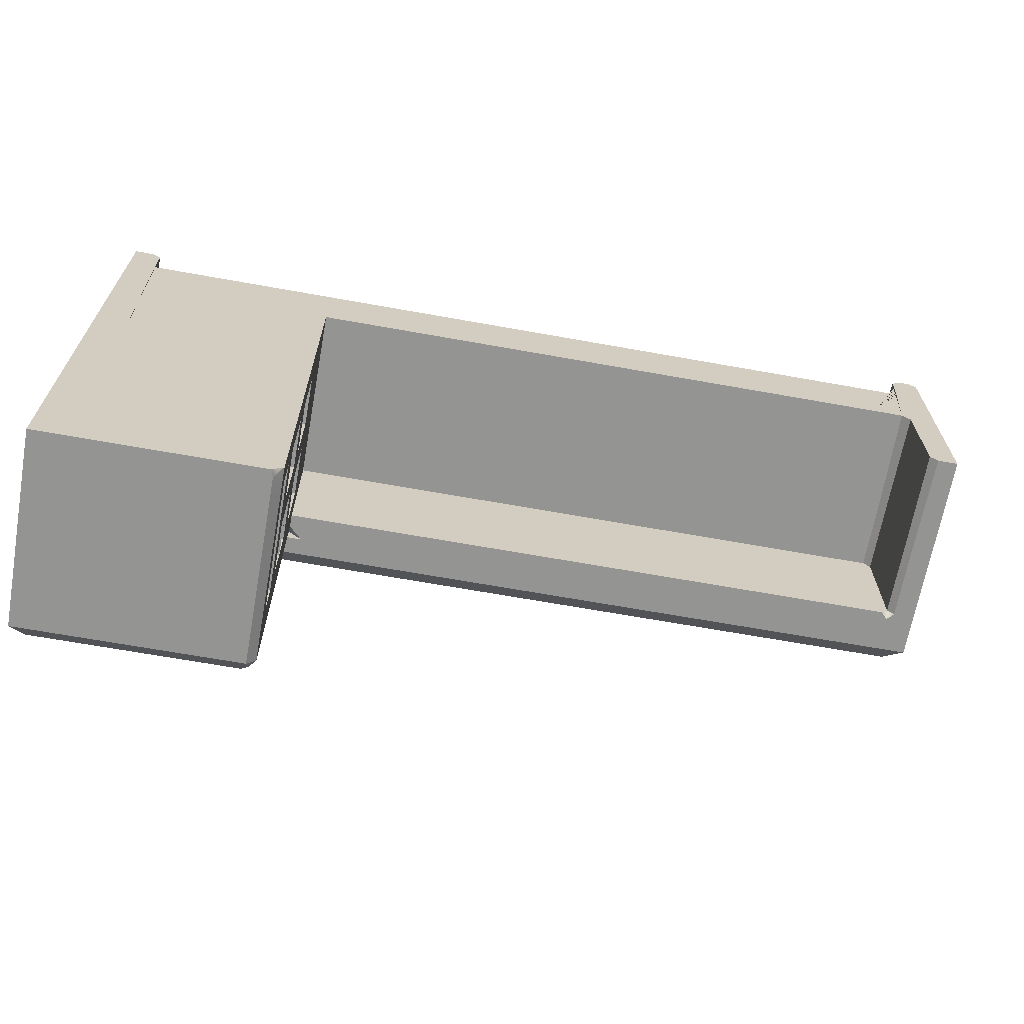
<metadata>
{"format":"obj","ext":"obj","renderer":"f3d","projection":"perspective","resolution":1024,"background":"white","views":[{"elev":-66.9,"azim":-10.2,"up":"+Z"}]}
</metadata>
<code>
v -5.2 0.6568 9.562
v -4.279 0.6568 9.562
v -5.2 0.7626 9.562
v -4.279 0.7626 9.562
v -4.279 0.9741 8.75
v -5.2 0.9741 8.75
v -4.279 0.9741 9.75
v -5.2 0.9741 9.75
v -4.279 0.7626 9.269
v -4.279 0.6568 9.269
v -5.2 0.7626 9.269
v -5.2 0.6568 9.269
v -4.279 0.128 9.562
v -5.2 0.128 9.562
v -4.279 0.128 9.269
v -5.2 0.128 9.269
v -7.043 0.7626 8.75
v -7.043 0.6568 8.75
v -7.043 0.7626 9.75
v -7.043 0.6568 9.75
v -6.121 0.128 9.562
v -6.121 0.128 9.269
v -6.582 0.128 9.562
v -6.121 0.7626 9.269
v -6.121 0.6568 9.269
v -6.065 0.9741 8.75
v -6.121 0.9741 8.806
v -6.121 0.9741 9.75
v -6.121 0.6568 9.562
v -6.121 0.7626 9.562
v -6.582 0.128 8.75
v -6.582 0.6568 9.562
v -6.582 0.7626 9.562
v -3.818 0.6568 9.562
v -3.818 0.7626 9.562
v -3.818 0.9741 8.75
v -3.818 0.9741 9.75
v -3.818 0.7626 9.269
v -3.818 0.6568 9.269
v -3.818 0.128 9.562
v -3.818 0.128 9.269
v -6.121 0.6568 8.102
v -6.121 0.6568 8.1
v -6.121 0.7626 8.1
v -6.121 0.128 8.768
v -6.121 0.128 8.604
v -6.132 0.128 7.481
v -6.121 0.128 7.484
v -6.121 0.128 7.615
v -6.121 0.128 7.78
v -6.121 0.128 7.944
v -6.121 0.128 8.109
v -6.121 0.128 8.274
v -6.121 0.128 8.439
v -6.813 0.128 7.45
v -6.582 0.128 7.45
v -6.163 0.128 7.45
v -7.043 0.551 8.75
v -7.043 0.7626 7.45
v -7.043 0.3395 8.1
v -7.043 0.6568 7.45
v -6.928 0.128 9.562
v -6.813 0.128 8.75
v -6.582 0.7626 7.45
v -6.582 0.551 7.45
v -6.813 0.551 7.45
v -6.813 0.7626 7.45
v -6.582 0.9741 8.75
v -6.813 0.9741 8.75
v -6.582 0.9741 9.75
v -6.813 0.9741 9.75
v -6.928 0.6568 9.562
v -6.928 0.7626 9.562
v -3.53 0.6568 9.562
v -3.53 0.7626 9.562
v -3.587 0.9741 8.75
v -3.587 0.9741 9.75
v -3.587 0.7626 9.269
v -3.587 0.6568 9.269
v -3.472 0.128 9.562
v -6.928 0.551 7.45
v -6.928 0.6568 7.45
v -6.928 0.7626 7.45
v -6.928 0.9741 9.75
v -3.472 0.9741 8.75
v -3.53 0.9741 8.75
v -3.472 0.9741 9.75
v -3.53 0.9741 9.75
v -3.357 0.9741 8.75
v -3.357 0.9741 9.75
v -6.928 0.4288 9.562
v -6.582 0.4306 9.562
v -6.928 0.551 9.562
v -6.582 0.551 9.562
v -6.121 0.433 9.562
v -6.121 0.551 9.562
v -5.2 0.4379 9.562
v -5.2 0.551 9.562
v -4.279 0.4428 9.562
v -4.279 0.551 9.562
v -3.818 0.4453 9.562
v -3.818 0.551 9.562
v -3.53 0.551 9.562
v -3.52 0.4451 9.562
v -3.587 0.551 9.269
v -3.818 0.551 9.269
v -4.279 0.551 9.269
v -5.2 0.551 9.269
v -6.121 0.551 9.269
v -6.156 0.1593 7.45
v -6.907 0.128 7.45
v -7.043 0.128 7.45
v -6.948 0.128 7.45
v -7.043 0.551 7.45
v -7.043 0.3395 8.75
v -7.043 0.2338 8.75
v -7.043 0.551 9.75
v -7.043 0.3395 9.75
v -7.043 0.8683 7.45
v -7.043 0.8683 8.75
v -6.928 0.8683 7.45
v -6.813 0.8683 7.45
v -6.582 0.8683 7.45
v -5.2 0.8683 9.269
v -6.121 0.8683 9.269
v -4.279 0.8683 9.269
v -3.818 0.8683 9.269
v -3.587 0.8683 9.269
v -3.357 0.8683 9.75
v -3.357 0.8077 9.75
v -3.357 0.8683 8.75
v -3.357 0.7626 9.723
v -3.357 0.7626 8.75
v -3.53 0.8683 9.562
v -3.587 0.8683 9.562
v -3.818 0.8683 9.562
v -4.279 0.8683 9.562
v -5.2 0.8683 9.562
v -6.121 0.8683 9.562
v -6.582 0.8683 9.562
v -6.928 0.8683 9.562
v -7.043 0.8683 9.75
v -5.2 0.8683 8.75
v -6.121 0.8683 8.75
v -6.121 0.9212 8.75
v -4.279 0.8683 8.75
v -3.818 0.8683 8.75
v -3.587 0.8683 8.75
v -3.472 0.8971 8.75
v -3.53 0.8683 8.75
v -3.501 0.8683 8.75
v -3.445 0.8683 8.75
v -6.121 0.551 8.75
v -6.121 0.6568 8.75
v -6.121 0.7626 8.75
v -3.53 0.8683 9.269
v -3.501 0.8683 9.269
v -3.472 0.8683 9.24
v -3.472 0.8683 8.777
v -6.121 0.4453 8.755
v -6.121 0.3395 8.759
v -6.121 0.2338 8.764
v -6.195 0.6568 8.264
v -6.195 0.6568 8.102
v -6.195 0.7626 8.262
v -6.195 0.7626 8.1
v -6.195 0.4453 8.105
v -6.195 0.4453 8.268
v -6.195 0.3395 8.106
v -6.195 0.3395 8.27
v -6.195 0.6568 8.589
v -6.195 0.6568 8.427
v -6.195 0.7626 8.588
v -6.195 0.7626 8.425
v -6.195 0.4453 8.432
v -6.195 0.4453 8.593
v -6.195 0.3395 8.434
v -6.195 0.3395 8.597
v -6.195 0.6568 8.1
v -6.195 0.6568 7.938
v -6.195 0.7626 7.938
v -6.121 0.4453 7.777
v -6.121 0.4453 7.94
v -6.121 0.3395 7.778
v -6.121 0.3395 7.942
v -6.121 0.2338 8.436
v -6.121 0.2338 8.6
v -6.121 0.2338 8.108
v -6.121 0.2338 8.272
v -6.121 0.2338 7.943
v -6.195 0.6568 8.75
v -6.195 0.7626 8.75
v -6.195 0.3395 8.759
v -6.195 0.4453 8.755
v -6.195 0.6568 7.776
v -6.195 0.6568 7.613
v -6.195 0.7626 7.775
v -6.195 0.7626 7.612
v -6.195 0.3395 7.778
v -6.195 0.3395 7.614
v -6.195 0.4453 7.777
v -6.195 0.4453 7.614
v -6.121 0.2338 7.614
v -6.121 0.2338 7.779
v -6.121 0.6568 8.427
v -6.121 0.6568 8.264
v -6.121 0.7626 8.425
v -6.121 0.7626 8.262
v -6.121 0.3395 8.434
v -6.121 0.3395 8.27
v -6.121 0.4453 8.432
v -6.121 0.4453 8.268
v -6.121 0.6568 7.938
v -6.121 0.6568 7.776
v -6.121 0.7626 7.938
v -6.121 0.7626 7.775
v -6.195 0.3395 7.942
v -6.195 0.4453 7.94
v -6.195 0.551 7.777
v -6.195 0.551 7.613
v -6.121 0.551 7.938
v -6.121 0.551 7.777
v -6.121 0.4453 8.105
v -6.121 0.551 8.103
v -6.121 0.551 8.1
v -6.121 0.551 8.266
v -6.121 0.551 8.43
v -6.121 0.4453 8.593
v -6.121 0.551 8.59
v -6.195 0.551 8.59
v -6.195 0.551 8.75
v -6.195 0.551 8.43
v -6.195 0.551 8.103
v -6.195 0.551 8.266
v -6.195 0.551 7.938
v -6.195 0.551 8.1
v -6.195 0.2338 7.779
v -6.195 0.2338 7.614
v -6.195 0.2338 8.108
v -6.195 0.2338 7.943
v -6.195 0.2338 8.272
v -6.195 0.2338 8.6
v -6.195 0.2338 8.436
v -6.195 0.2338 8.764
v -6.121 0.7626 8.588
v -6.121 0.6568 7.613
v -6.121 0.7626 7.612
v -6.121 0.3395 7.614
v -6.121 0.4453 7.614
v -6.121 0.551 7.613
v -7.043 0.2338 9.75
v -6.928 0.2338 9.562
v -6.582 0.2338 9.562
v -6.928 0.3395 9.562
v -6.582 0.3395 9.562
v -3.818 0.3395 9.562
v -3.818 0.2338 9.562
v -3.53 0.3395 9.562
v -3.501 0.2338 9.562
v -7.043 0.128 8.75
v -7.043 0.128 9.75
v -6.121 0.2338 9.562
v -5.2 0.2338 9.562
v -4.279 0.2338 9.562
v -3.472 0.551 9.562
v -3.472 0.4437 9.562
v -3.472 0.6568 9.562
v -3.472 0.7626 9.562
v -3.472 0.8683 9.562
v -3.472 0.8683 9.656
v -3.472 0.7626 9.656
v -3.472 0.6568 9.656
v -3.472 0.551 9.656
v -3.472 0.128 9.656
v -3.645 0.128 9.269
v -3.53 0.551 9.269
v -3.53 0.6568 9.269
v -3.53 0.7626 9.269
v -6.121 0.3395 9.562
v -5.2 0.3395 9.562
v -4.279 0.3395 9.562
v -6.582 0.3395 9.635
v -6.582 0.2338 9.635
v -6.582 0.2602 9.661
v -6.582 0.3131 9.661
v -3.818 0.2338 9.635
v -3.818 0.3395 9.635
v -3.818 0.3131 9.661
v -3.818 0.2602 9.661
v -6.582 0.6568 9.635
v -6.582 0.551 9.635
v -6.582 0.5775 9.661
v -6.582 0.6304 9.661
v -3.818 0.551 9.635
v -3.818 0.6568 9.635
v -3.818 0.6304 9.661
v -3.818 0.5775 9.661
v -6.174 0.9741 8.75
v -7.043 0.9212 9.75
v -6.99 0.9741 9.75
v -7.043 0.9212 8.75
v -6.99 0.9741 8.75
v -6.99 0.9741 7.503
v -7.043 0.9212 7.45
v -6.928 0.9212 7.45
v -6.928 0.9741 7.503
v -6.174 0.9741 7.503
v -6.121 0.9212 7.496
v -6.148 0.9476 7.476
v -6.582 0.9212 7.45
v -6.582 0.9741 7.503
v -6.156 0.9212 7.45
v -6.813 0.9212 7.45
v -6.813 0.9741 7.503
v -6.928 0.9741 8.75
v -7.015 0.9488 9.75
v -6.964 0.128 9.75
v -6.928 0.128 9.715
v -6.957 0.2338 9.75
v -6.928 0.2338 9.721
v -6.948 0.128 8.75
v -6.907 0.128 8.75
v -3.438 0.128 9.75
v -3.472 0.128 9.715
v -3.472 0.128 9.234
v -3.507 0.128 9.269
v -3.472 0.551 9.721
v -3.443 0.551 9.75
v -3.472 0.6568 9.721
v -3.443 0.6568 9.75
v -6.957 0.551 9.75
v -6.928 0.551 9.721
v -6.957 0.6568 9.75
v -6.928 0.6568 9.721
v -6.928 0.3395 9.721
v -6.957 0.3395 9.75
v -3.472 0.7626 9.721
v -3.443 0.7626 9.75
v -3.472 0.8683 9.721
v -3.443 0.8971 9.75
v -3.587 0.8971 9.75
v -3.587 0.8683 9.721
v -6.928 0.7626 9.721
v -6.928 0.8683 9.721
v -6.957 0.7626 9.75
v -6.957 0.8971 9.75
v -6.813 0.8993 9.75
v -6.829 0.8683 9.724
v -3.818 0.8683 9.721
v -3.818 0.8971 9.75
v -4.279 0.8683 9.721
v -4.279 0.8971 9.75
v -5.2 0.8683 9.721
v -5.2 0.8971 9.75
v -6.121 0.8683 9.721
v -6.121 0.8971 9.75
v -6.582 0.8683 9.721
v -6.582 0.8971 9.75
v -3.472 0.7626 9.24
v -3.501 0.7626 9.269
v -3.501 0.6568 9.269
v -3.472 0.6568 9.24
v -3.501 0.551 9.269
v -3.472 0.551 9.24
v -3.381 0.8005 9.75
v -3.384 0.7626 9.75
v -3.388 0.128 9.75
v -3.472 0.128 8.781
v -3.357 0.128 9.719
v -3.441 0.128 8.75
v -3.384 0.551 9.75
v -3.357 0.551 9.723
v -3.384 0.6568 9.75
v -3.357 0.6568 9.723
v -3.445 0.551 8.75
v -3.472 0.551 8.777
v -3.445 0.6568 8.75
v -3.472 0.6568 8.777
v -3.445 0.7626 8.75
v -3.472 0.7626 8.777
v -3.357 0.6568 8.75
v -3.357 0.128 8.75
v -3.357 0.551 8.75
v -6.121 0.9198 7.484
v -6.121 0.2338 7.484
v -6.156 0.2338 7.45
v -6.121 0.3395 7.484
v -6.156 0.3395 7.45
v -6.156 0.551 7.45
v -6.121 0.551 7.484
v -6.156 0.4453 7.45
v -6.121 0.4453 7.484
v -6.121 0.6568 7.484
v -6.156 0.6568 7.45
v -6.121 0.7626 7.484
v -6.156 0.7626 7.45
v -6.121 0.8683 7.484
v -6.156 0.8683 7.45
v -6.455 0.9741 8.75
v -3.357 0.9741 8.75
v -6.455 0.9741 9.75
v -3.357 0.9741 9.75
v -6.455 1.045 9.75
v -6.384 1.115 9.68
v -6.455 1.045 8.75
v -6.384 1.115 8.82
v -3.428 1.115 9.68
v -3.357 1.045 9.75
v -3.428 1.115 8.82
v -3.357 1.045 8.75
v -6.121 0.6568 9.635
v -6.121 0.6304 9.661
v -5.2 0.6568 9.635
v -5.2 0.6304 9.661
v -6.121 0.5775 9.661
v -6.121 0.551 9.635
v -5.2 0.5775 9.661
v -5.2 0.551 9.635
v -4.279 0.6568 9.635
v -4.279 0.6304 9.661
v -4.279 0.5775 9.661
v -4.279 0.551 9.635
v -6.121 0.2602 9.661
v -6.121 0.2338 9.635
v -5.2 0.2602 9.661
v -5.2 0.2338 9.635
v -6.121 0.3395 9.635
v -6.121 0.3131 9.661
v -5.2 0.3395 9.635
v -5.2 0.3131 9.661
v -4.279 0.2602 9.661
v -4.279 0.2338 9.635
v -4.279 0.3395 9.635
v -4.279 0.3131 9.661
g desk_HP_desk_HP
f 1 2 3
f 3 2 4
f 5 6 7
f 7 6 8
f 9 10 11
f 11 10 12
f 13 14 15
f 15 14 16
f 17 18 19
f 19 18 20
f 14 21 22
f 22 21 23
f 14 22 16
f 11 12 24
f 24 12 25
f 6 26 8
f 26 27 8
f 27 28 8
f 29 1 30
f 30 1 3
f 31 22 23
f 32 29 33
f 33 29 30
f 2 34 4
f 4 34 35
f 36 5 37
f 37 5 7
f 38 39 9
f 9 39 10
f 40 13 41
f 41 13 15
f 42 43 44
f 22 31 45
f 45 31 46
f 47 48 31
f 48 49 31
f 49 50 31
f 50 51 31
f 51 52 31
f 52 53 31
f 53 54 31
f 31 54 46
f 55 56 31
f 47 31 57
f 56 57 31
f 58 59 60
f 60 59 61
f 58 18 59
f 59 18 17
f 62 63 23
f 23 63 31
f 55 31 63
f 64 65 66
f 66 65 56
f 64 66 67
f 68 69 70
f 70 69 71
f 72 32 73
f 73 32 33
f 34 74 35
f 35 74 75
f 76 36 77
f 77 36 37
f 78 79 38
f 38 79 39
f 40 41 80
f 67 66 81
f 81 66 55
f 81 82 67
f 67 82 83
f 69 84 71
f 85 86 87
f 87 86 88
f 82 61 83
f 83 61 59
f 89 85 90
f 90 85 87
f 91 92 93
f 93 92 94
f 92 95 94
f 94 95 96
f 95 97 96
f 96 97 98
f 97 99 98
f 98 99 100
f 99 101 100
f 100 101 102
f 102 101 103
f 103 101 104
f 105 41 106
f 106 41 107
f 15 107 41
f 15 16 107
f 107 16 108
f 16 22 108
f 108 22 109
f 57 56 110
f 56 65 110
f 55 66 56
f 55 111 81
f 112 81 113
f 81 111 113
f 114 81 112
f 58 60 115
f 60 116 115
f 58 115 117
f 117 115 118
f 119 59 120
f 120 59 17
f 59 119 83
f 83 119 121
f 122 67 121
f 121 67 83
f 123 64 122
f 122 64 67
f 124 11 125
f 125 11 24
f 126 9 124
f 124 9 11
f 127 38 126
f 126 38 9
f 128 78 127
f 127 78 38
f 129 130 131
f 130 132 131
f 132 133 131
f 75 134 135
f 75 135 35
f 35 135 136
f 35 136 4
f 4 136 137
f 4 137 3
f 3 137 138
f 3 138 30
f 30 138 139
f 30 139 33
f 33 139 140
f 33 140 73
f 73 140 141
f 120 17 142
f 142 17 19
f 6 143 26
f 144 145 143
f 143 145 26
f 5 146 6
f 6 146 143
f 36 147 5
f 5 147 146
f 76 148 36
f 36 148 147
f 85 149 86
f 150 86 151
f 149 151 86
f 89 131 85
f 131 152 85
f 152 149 85
f 90 129 89
f 89 129 131
f 109 153 25
f 153 154 25
f 154 155 25
f 155 24 25
f 22 153 109
f 24 155 125
f 125 155 144
f 125 144 124
f 124 144 143
f 124 143 126
f 126 143 146
f 126 146 127
f 127 146 147
f 127 147 128
f 128 147 148
f 156 150 157
f 157 150 158
f 150 151 158
f 151 159 158
f 153 22 160
f 160 22 161
f 161 22 162
f 45 162 22
f 163 164 165
f 165 164 166
f 167 168 169
f 169 168 170
f 171 172 173
f 173 172 174
f 175 176 177
f 177 176 178
f 179 180 166
f 166 180 181
f 182 183 184
f 184 183 185
f 186 187 54
f 54 187 46
f 188 189 52
f 52 189 53
f 190 188 51
f 51 188 52
f 191 171 192
f 192 171 173
f 193 178 194
f 194 178 176
f 187 162 46
f 46 162 45
f 195 196 197
f 197 196 198
f 199 200 201
f 201 200 202
f 203 204 49
f 49 204 50
f 205 206 207
f 207 206 208
f 209 210 211
f 211 210 212
f 189 186 53
f 53 186 54
f 204 190 50
f 50 190 51
f 213 214 215
f 215 214 216
f 169 217 167
f 167 217 218
f 201 202 219
f 219 202 220
f 183 182 221
f 221 182 222
f 223 183 224
f 224 183 225
f 183 221 225
f 212 223 226
f 226 223 224
f 211 212 227
f 227 212 226
f 228 211 229
f 229 211 227
f 160 228 153
f 153 228 229
f 171 191 230
f 230 191 231
f 172 171 232
f 232 171 230
f 206 205 226
f 226 205 227
f 164 163 233
f 233 163 234
f 225 43 224
f 224 43 42
f 180 179 235
f 235 179 236
f 214 213 222
f 222 213 221
f 196 195 220
f 220 195 219
f 237 238 199
f 199 238 200
f 190 204 185
f 185 204 184
f 239 240 169
f 169 240 217
f 241 239 170
f 170 239 169
f 186 189 209
f 209 189 210
f 242 243 178
f 178 243 177
f 244 242 193
f 193 242 178
f 42 44 164
f 164 44 166
f 44 208 166
f 166 208 165
f 208 206 165
f 165 206 163
f 224 42 233
f 233 42 164
f 206 226 163
f 163 226 234
f 226 224 234
f 234 224 233
f 223 212 167
f 167 212 168
f 212 210 168
f 168 210 170
f 185 183 217
f 217 183 218
f 183 223 218
f 218 223 167
f 188 190 239
f 239 190 240
f 190 185 240
f 240 185 217
f 189 188 241
f 241 188 239
f 210 189 170
f 170 189 241
f 205 207 172
f 172 207 174
f 207 245 174
f 174 245 173
f 245 155 173
f 173 155 192
f 155 154 192
f 192 154 191
f 154 153 191
f 191 153 231
f 153 229 231
f 231 229 230
f 227 205 232
f 232 205 172
f 229 227 230
f 230 227 232
f 211 228 175
f 175 228 176
f 209 211 177
f 177 211 175
f 228 160 176
f 176 160 194
f 160 161 194
f 194 161 193
f 187 186 242
f 242 186 243
f 186 209 243
f 243 209 177
f 162 187 244
f 244 187 242
f 161 162 193
f 193 162 244
f 213 215 180
f 180 215 181
f 215 44 181
f 181 44 166
f 44 43 166
f 166 43 179
f 221 213 235
f 235 213 180
f 43 225 179
f 179 225 236
f 225 221 236
f 236 221 235
f 246 247 196
f 196 247 198
f 247 216 198
f 198 216 197
f 216 214 197
f 197 214 195
f 248 249 200
f 200 249 202
f 182 184 201
f 201 184 199
f 249 250 202
f 202 250 220
f 222 182 219
f 219 182 201
f 250 246 220
f 220 246 196
f 214 222 195
f 195 222 219
f 204 203 237
f 237 203 238
f 203 248 238
f 238 248 200
f 184 204 199
f 199 204 237
f 118 115 251
f 251 115 116
f 252 253 254
f 254 253 255
f 256 257 258
f 258 257 259
f 20 18 117
f 117 18 58
f 94 32 93
f 93 32 72
f 103 74 102
f 102 74 34
f 39 79 106
f 106 79 105
f 10 39 107
f 107 39 106
f 12 10 108
f 108 10 107
f 25 12 109
f 109 12 108
f 114 61 81
f 81 61 82
f 61 114 60
f 60 114 112
f 116 60 260
f 260 60 112
f 251 116 261
f 261 116 260
f 23 253 62
f 62 253 252
f 21 262 23
f 23 262 253
f 14 263 21
f 21 263 262
f 13 264 14
f 14 264 263
f 40 257 13
f 13 257 264
f 257 40 259
f 259 40 80
f 103 104 265
f 265 104 266
f 265 267 103
f 103 267 74
f 75 74 268
f 268 74 267
f 268 269 75
f 75 269 134
f 269 270 134
f 268 271 269
f 269 271 270
f 267 272 268
f 268 272 271
f 265 273 267
f 267 273 272
f 80 274 266
f 273 265 274
f 274 265 266
f 41 275 80
f 80 275 274
f 276 275 105
f 105 275 41
f 79 277 105
f 105 277 276
f 278 277 78
f 78 277 79
f 156 278 128
f 128 278 78
f 128 148 156
f 156 148 150
f 86 150 76
f 76 150 148
f 88 86 77
f 77 86 76
f 254 255 91
f 91 255 92
f 255 279 92
f 92 279 95
f 279 280 95
f 95 280 97
f 280 281 97
f 97 281 99
f 281 256 99
f 99 256 101
f 104 101 258
f 258 101 256
f 259 104 258
f 104 259 266
f 266 259 80
f 255 253 282
f 253 283 282
f 283 284 282
f 284 285 282
f 257 256 286
f 256 287 286
f 287 288 286
f 288 289 286
f 32 94 290
f 94 291 290
f 291 292 290
f 292 293 290
f 102 34 294
f 34 295 294
f 295 296 294
f 296 297 294
f 68 70 298
f 298 70 27
f 27 70 28
f 299 300 301
f 301 300 302
f 302 303 301
f 301 303 304
f 304 303 305
f 305 303 306
f 298 145 307
f 308 309 145
f 145 309 307
f 310 311 312
f 312 311 309
f 307 309 311
f 305 306 313
f 313 306 314
f 311 310 314
f 314 310 313
f 307 311 298
f 298 311 68
f 311 314 68
f 68 314 69
f 314 306 315
f 315 306 303
f 314 315 69
f 69 315 84
f 84 315 302
f 302 315 303
f 302 300 84
f 304 119 301
f 301 119 120
f 119 304 121
f 121 304 305
f 313 122 305
f 305 122 121
f 310 123 313
f 313 123 122
f 301 120 299
f 299 120 142
f 316 300 299
f 298 27 145
f 145 27 26
f 317 318 319
f 319 318 320
f 317 321 318
f 318 321 322
f 322 321 111
f 111 321 113
f 323 324 325
f 325 324 326
f 324 323 327
f 327 323 328
f 327 328 329
f 329 328 330
f 331 332 333
f 333 332 334
f 332 331 335
f 335 331 336
f 335 336 320
f 320 336 319
f 329 330 337
f 337 330 338
f 337 338 339
f 339 338 340
f 340 341 339
f 339 341 342
f 343 344 345
f 345 344 346
f 343 345 334
f 334 345 333
f 346 344 347
f 347 344 348
f 342 341 349
f 349 341 350
f 349 350 351
f 351 350 352
f 351 352 353
f 353 352 354
f 353 354 355
f 355 354 356
f 355 356 357
f 357 356 358
f 358 347 357
f 357 347 348
f 359 360 158
f 158 360 157
f 360 359 361
f 361 359 362
f 361 362 363
f 363 362 364
f 325 326 364
f 364 326 363
f 275 326 274
f 274 326 324
f 63 62 322
f 62 318 322
f 322 111 63
f 63 111 55
f 360 361 278
f 278 361 277
f 261 260 317
f 317 260 321
f 112 113 260
f 260 113 321
f 19 20 345
f 345 20 333
f 117 118 331
f 331 118 336
f 275 276 326
f 326 276 363
f 157 360 156
f 156 360 278
f 90 340 129
f 365 130 340
f 340 130 129
f 19 345 142
f 142 345 346
f 87 340 90
f 340 87 341
f 87 88 341
f 88 77 341
f 77 37 341
f 341 37 350
f 37 7 350
f 350 7 352
f 7 8 352
f 352 8 354
f 8 28 354
f 354 28 356
f 28 70 356
f 356 70 358
f 71 347 70
f 70 347 358
f 71 84 346
f 84 300 346
f 346 300 316
f 71 346 347
f 346 316 142
f 142 316 299
f 73 343 72
f 72 343 334
f 271 272 337
f 337 272 329
f 93 332 91
f 332 335 91
f 335 254 91
f 274 324 273
f 273 324 327
f 339 342 270
f 270 342 134
f 134 342 135
f 270 271 339
f 339 271 337
f 135 342 136
f 136 342 349
f 136 349 137
f 137 349 351
f 137 351 138
f 138 351 353
f 138 353 139
f 139 353 355
f 139 355 140
f 140 355 357
f 357 348 140
f 140 348 141
f 348 344 141
f 141 344 73
f 73 344 343
f 336 118 319
f 319 118 251
f 254 335 252
f 252 335 320
f 333 20 331
f 331 20 117
f 72 334 93
f 93 334 332
f 272 273 329
f 329 273 327
f 276 277 363
f 363 277 361
f 319 251 317
f 317 251 261
f 320 318 252
f 252 318 62
f 366 365 338
f 338 365 340
f 367 368 369
f 369 368 370
f 367 369 371
f 371 369 372
f 371 372 373
f 373 372 374
f 373 374 366
f 366 374 132
f 370 368 375
f 375 368 376
f 375 376 377
f 377 376 378
f 379 380 152
f 152 380 159
f 380 379 378
f 378 379 377
f 132 374 133
f 133 374 381
f 133 381 379
f 379 381 377
f 369 370 382
f 372 369 383
f 383 369 382
f 382 370 383
f 383 370 375
f 131 133 152
f 152 133 379
f 381 374 383
f 383 374 372
f 377 381 375
f 375 381 383
f 323 325 367
f 367 325 368
f 330 373 338
f 338 373 366
f 367 371 323
f 323 371 328
f 359 380 362
f 362 380 378
f 364 376 325
f 325 376 368
f 359 158 380
f 380 158 159
f 371 373 328
f 328 373 330
f 362 378 364
f 364 378 376
f 151 149 159
f 159 149 152
f 365 366 130
f 130 366 132
f 384 308 144
f 308 145 144
f 48 110 385
f 385 110 386
f 385 386 387
f 387 386 388
f 389 390 391
f 391 390 392
f 390 389 393
f 393 389 394
f 393 394 395
f 395 394 396
f 395 396 397
f 397 396 398
f 397 398 384
f 384 398 312
f 387 388 392
f 392 388 391
f 110 65 386
f 386 65 388
f 396 394 65
f 388 65 391
f 394 389 65
f 65 389 391
f 396 65 64
f 392 249 387
f 387 249 248
f 398 396 123
f 123 396 64
f 395 144 247
f 247 144 216
f 216 144 215
f 215 144 44
f 44 144 208
f 208 144 207
f 207 144 245
f 144 155 245
f 246 393 247
f 247 393 395
f 385 203 48
f 48 203 49
f 249 392 250
f 250 392 390
f 393 246 390
f 390 246 250
f 203 385 248
f 248 385 387
f 395 397 144
f 144 397 384
f 312 398 310
f 310 398 123
f 48 47 110
f 110 47 57
f 312 309 384
f 384 309 308
f 399 400 401
f 401 400 402
f 403 404 405
f 405 404 406
f 404 403 407
f 407 403 408
f 407 408 409
f 409 408 410
f 405 406 410
f 410 406 409
f 401 402 403
f 403 402 408
f 404 407 406
f 406 407 409
f 405 410 399
f 399 410 400
f 402 400 408
f 408 400 410
f 399 401 405
f 405 401 403
f 411 412 413
f 413 412 414
f 412 411 293
f 293 411 290
f 415 416 417
f 417 416 418
f 416 415 291
f 291 415 292
f 413 414 419
f 419 414 420
f 417 418 421
f 421 418 422
f 419 420 295
f 295 420 296
f 421 422 297
f 297 422 294
f 415 412 292
f 292 412 293
f 417 414 415
f 415 414 412
f 421 420 417
f 417 420 414
f 421 297 420
f 420 297 296
f 29 32 411
f 411 32 290
f 94 96 291
f 291 96 416
f 1 29 413
f 413 29 411
f 96 98 416
f 416 98 418
f 2 1 419
f 419 1 413
f 98 100 418
f 418 100 422
f 34 2 295
f 295 2 419
f 100 102 422
f 422 102 294
f 284 283 423
f 423 283 424
f 423 424 425
f 425 424 426
f 427 428 429
f 429 428 430
f 428 427 285
f 285 427 282
f 425 426 431
f 431 426 432
f 429 430 433
f 433 430 434
f 431 432 289
f 289 432 286
f 433 434 287
f 287 434 288
f 284 423 285
f 285 423 428
f 423 425 428
f 428 425 430
f 425 431 430
f 430 431 434
f 431 289 434
f 434 289 288
f 253 262 283
f 283 262 424
f 279 255 427
f 427 255 282
f 262 263 424
f 424 263 426
f 280 279 429
f 429 279 427
f 263 264 426
f 426 264 432
f 281 280 433
f 433 280 429
f 264 257 432
f 432 257 286
f 256 281 287
f 287 281 433

</code>
